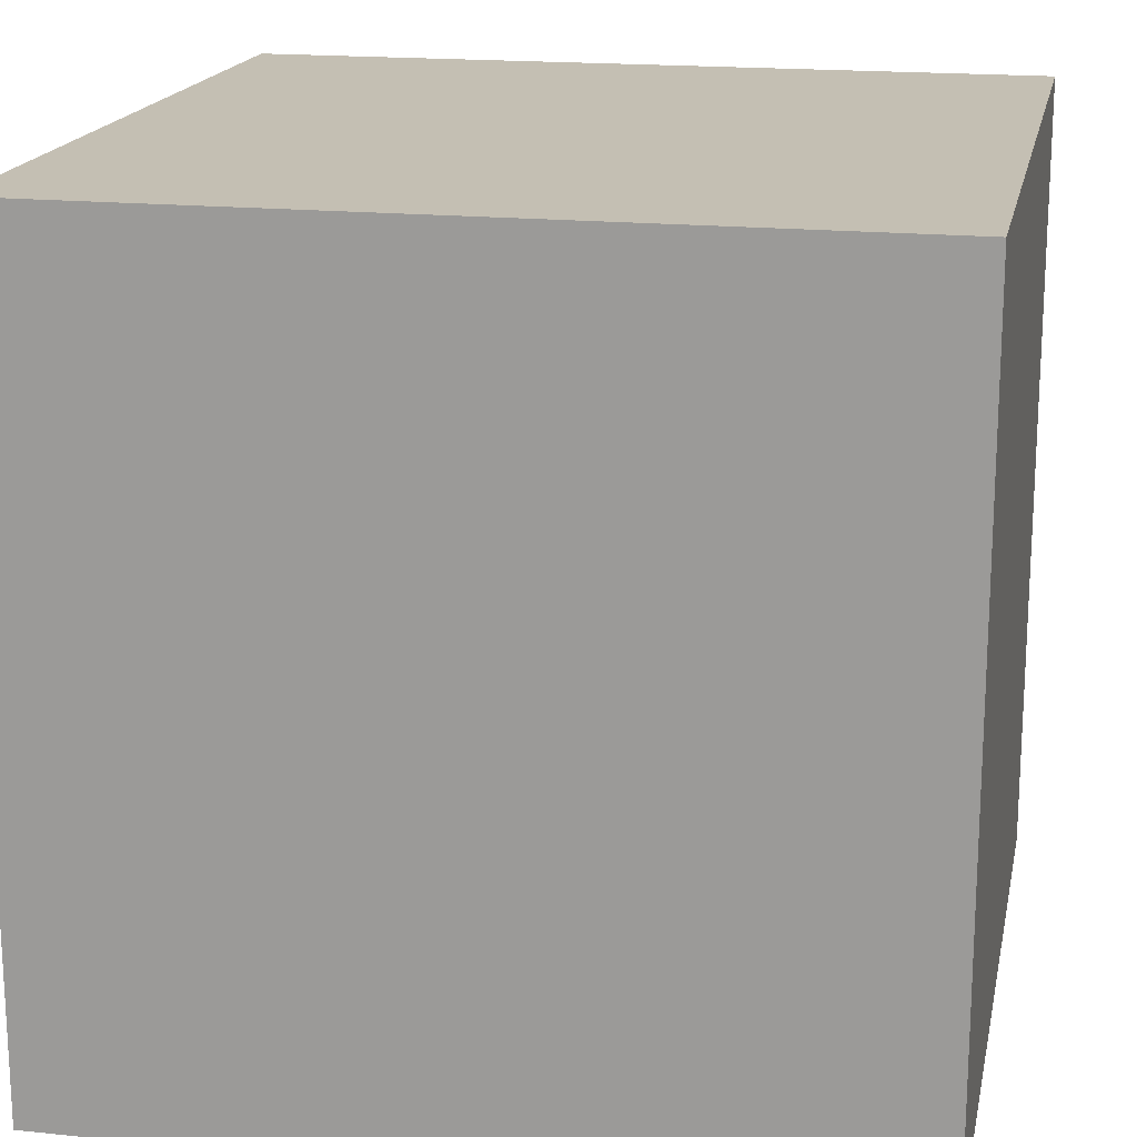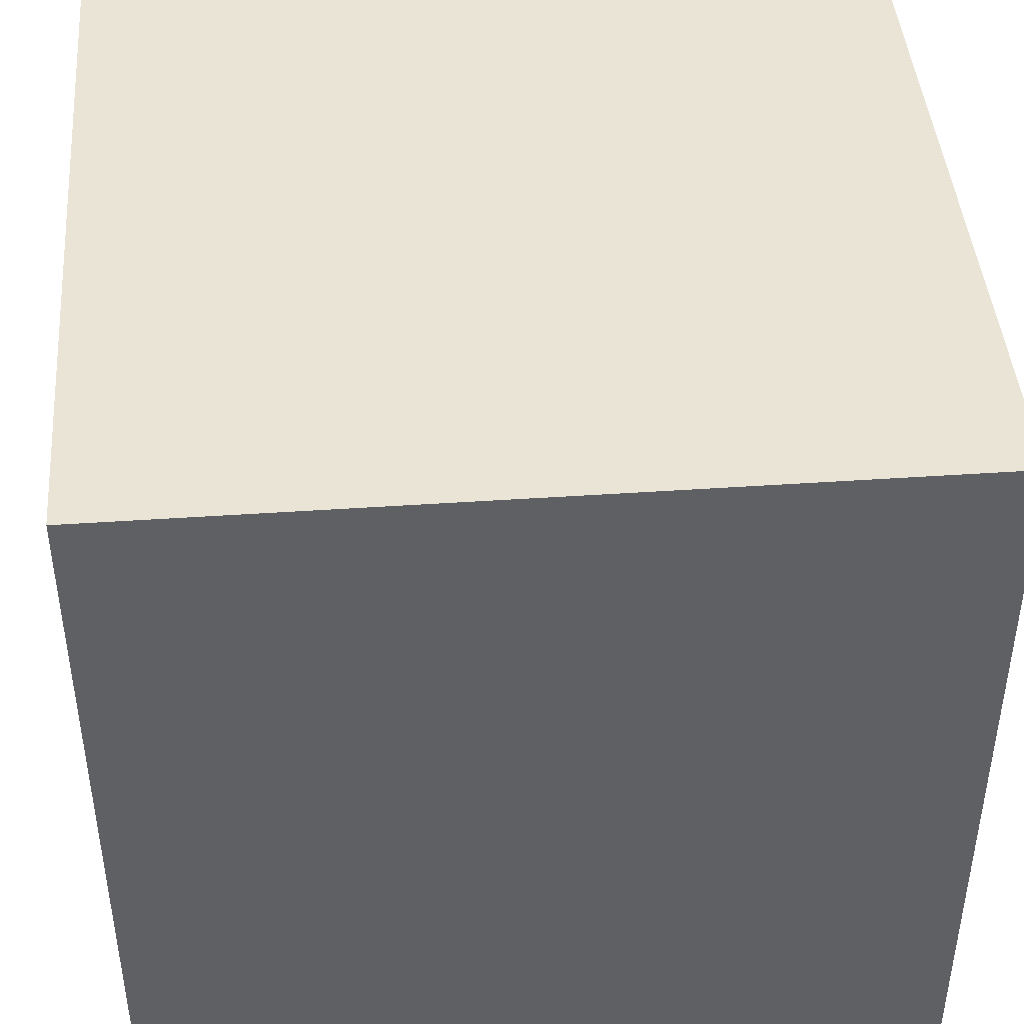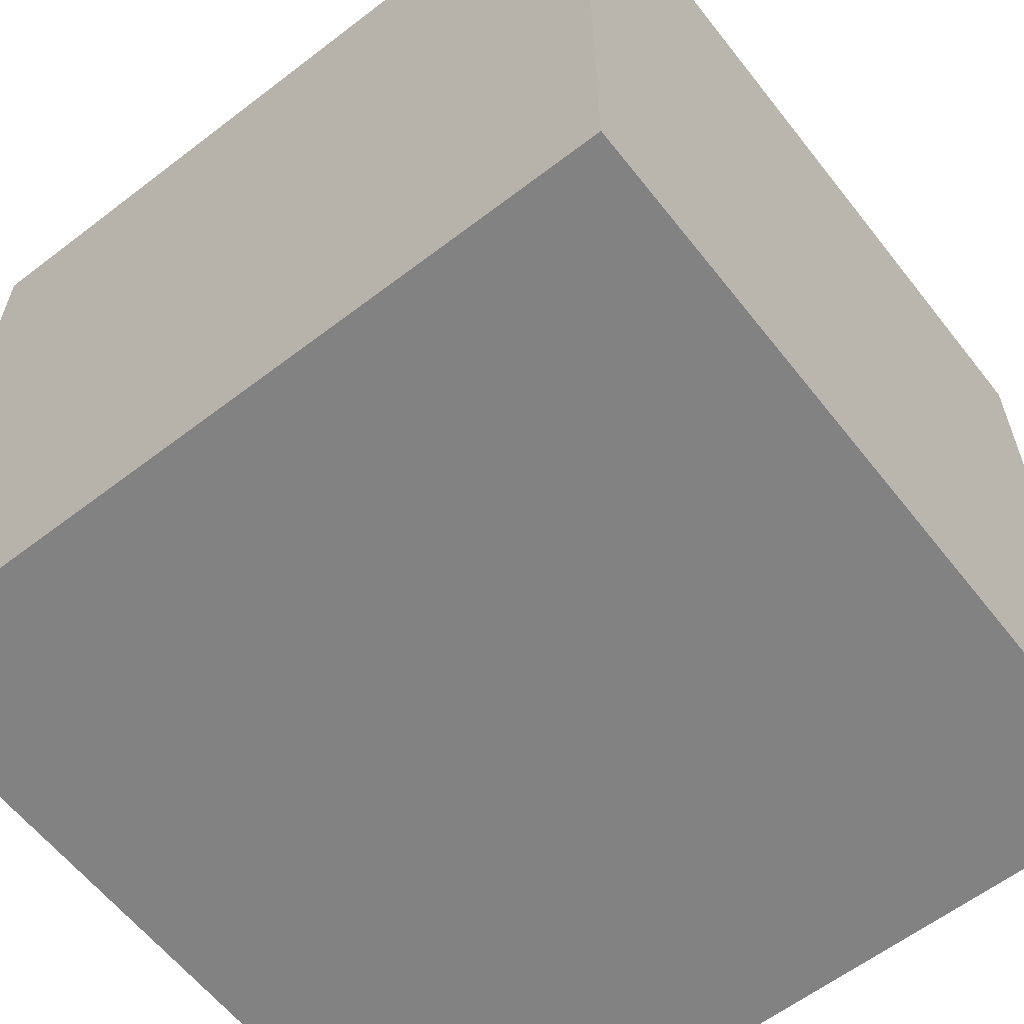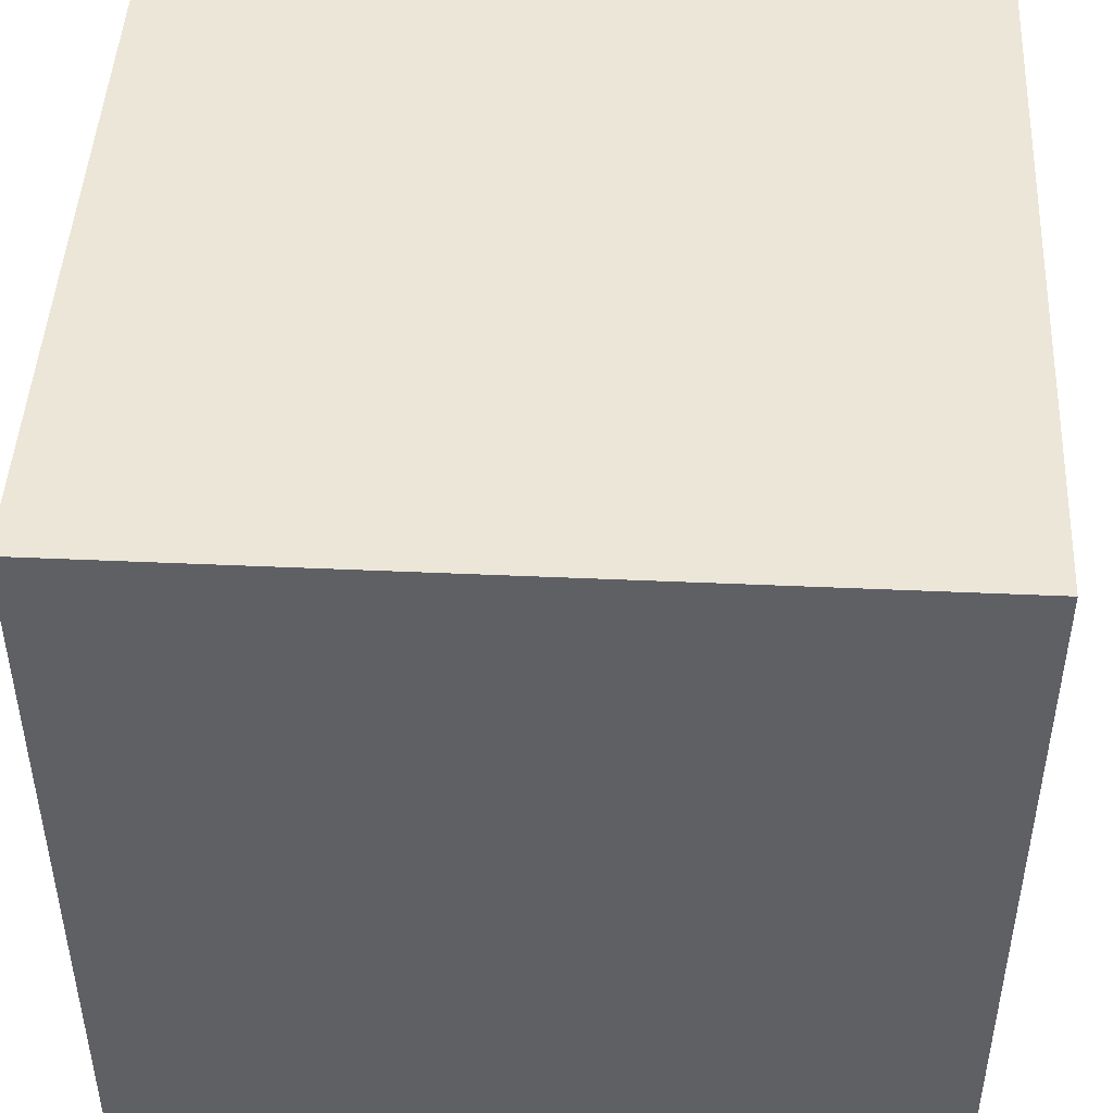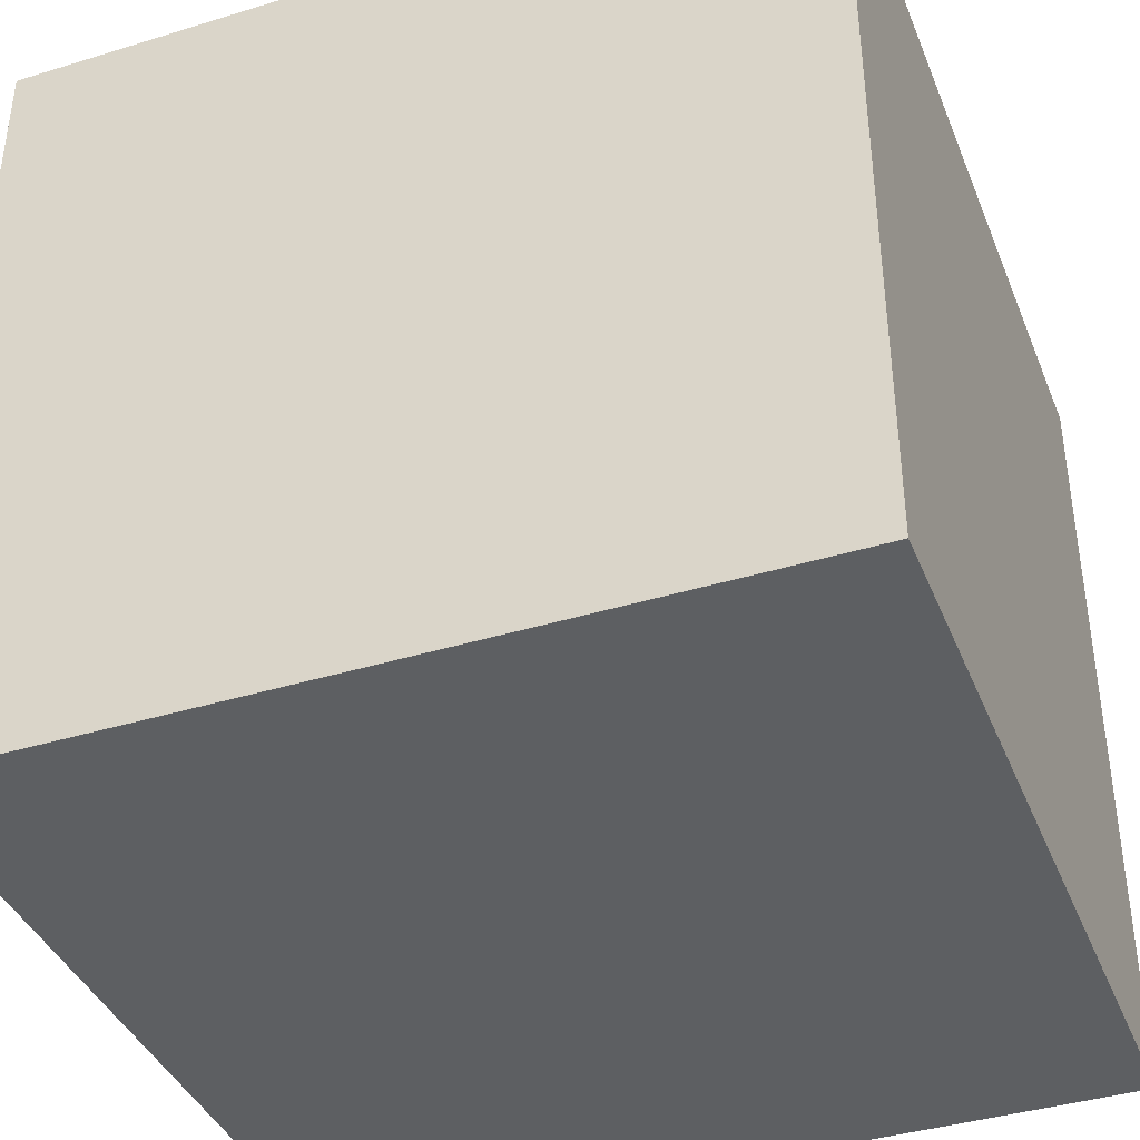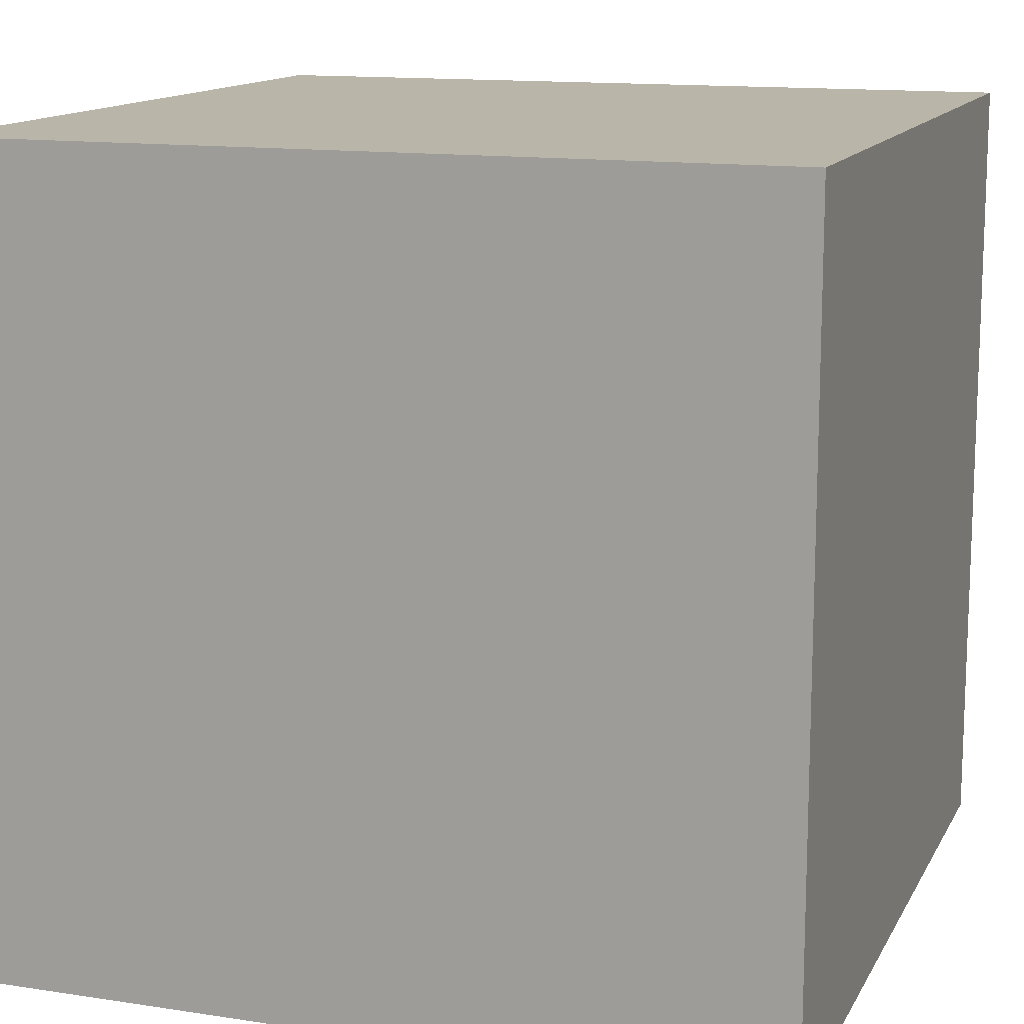
<metadata>
{"format":"obj","ext":"obj","renderer":"f3d","projection":"perspective","resolution":1024,"background":"white","views":[{"elev":17.8,"azim":101.4,"up":"+Z"},{"elev":43.9,"azim":-94.6,"up":"+Z"},{"elev":-60.8,"azim":-142.0,"up":"+Y"},{"elev":46.5,"azim":2.9,"up":"+Y"},{"elev":-39.7,"azim":-69.2,"up":"+Y"},{"elev":13.4,"azim":-160.9,"up":"+Z"}]}
</metadata>
<code>
g default
v -69.04 -94.68 69.47
v 82.36 -94.68 69.47
v -69.04 56.72 69.47
v 82.36 56.72 69.47
v -69.04 56.72 -81.93
v 82.36 56.72 -81.93
v -69.04 -94.68 -81.93
v 82.36 -94.68 -81.93
g pCube1
f 1 3 4 2
f 3 5 6 4
f 5 7 8 6
f 7 1 2 8
f 2 4 6 8
f 7 5 3 1
g default
v -13.23 56.1 13.66
v 26.55 56.1 13.66
v -13.23 56.1 -26.12
v 26.55 56.1 -26.12
g pPlane1
f 9 11 12 10
g default
v -64.23 -27.34 64.66
v -50.05 -27.34 64.66
v -35.88 -27.34 64.66
v -21.7 -27.34 64.66
v -7.52 -27.34 64.66
v 6.657 -27.34 64.66
v 20.83 -27.34 64.66
v 35.01 -27.34 64.66
v 49.19 -27.34 64.66
v 63.37 -27.34 64.66
v 77.54 -27.34 64.66
v -64.23 -27.34 50.48
v -50.05 -27.34 50.48
v -35.88 -27.34 50.48
v -21.7 -27.34 50.48
v -7.52 -27.34 50.48
v 6.657 -27.34 50.48
v 20.83 -27.34 50.48
v 35.01 -27.34 50.48
v 49.19 -27.34 50.48
v 63.37 -27.34 50.48
v 77.54 -27.34 50.48
v -64.23 -27.34 36.3
v -50.05 -27.34 36.3
v -35.88 -27.34 36.3
v -21.7 -27.34 36.3
v -7.52 -27.34 36.3
v 6.657 -27.34 36.3
v 20.83 -27.34 36.3
v 35.01 -27.34 36.3
v 49.19 -27.34 36.3
v 63.37 -27.34 36.3
v 77.54 -27.34 36.3
v -64.23 -27.34 22.13
v -50.05 -27.34 22.13
v -35.88 -27.34 22.13
v -21.7 -27.34 22.13
v -7.52 -27.34 22.13
v 6.657 -27.34 22.13
v 20.83 -27.34 22.13
v 35.01 -27.34 22.13
v 49.19 -27.34 22.13
v 63.37 -27.34 22.13
v 77.54 -27.34 22.13
v -64.23 -27.34 7.948
v -50.05 -27.34 7.948
v -35.88 -27.34 7.948
v -21.7 -27.34 7.948
v -7.52 -27.34 7.948
v 6.657 -27.34 7.948
v 20.83 -27.34 7.948
v 35.01 -27.34 7.948
v 49.19 -27.34 7.948
v 63.37 -27.34 7.948
v 77.54 -27.34 7.948
v -64.23 -27.34 -6.229
v -50.05 -27.34 -6.229
v -35.88 -27.34 -6.229
v -21.7 -27.34 -6.229
v -7.52 -27.34 -6.229
v 6.657 -27.34 -6.229
v 20.83 -27.34 -6.229
v 35.01 -27.34 -6.229
v 49.19 -27.34 -6.229
v 63.37 -27.34 -6.229
v 77.54 -27.34 -6.229
v -64.23 -27.34 -20.41
v -50.05 -27.34 -20.41
v -35.88 -27.34 -20.41
v -21.7 -27.34 -20.41
v -7.52 -27.34 -20.41
v 6.657 -27.34 -20.41
v 20.83 -27.34 -20.41
v 35.01 -27.34 -20.41
v 49.19 -27.34 -20.41
v 63.37 -27.34 -20.41
v 77.54 -27.34 -20.41
v -64.23 -27.34 -34.58
v -50.05 -27.34 -34.58
v -35.88 -27.34 -34.58
v -21.7 -27.34 -34.58
v -7.52 -27.34 -34.58
v 6.657 -27.34 -34.58
v 20.83 -27.34 -34.58
v 35.01 -27.34 -34.58
v 49.19 -27.34 -34.58
v 63.37 -27.34 -34.58
v 77.54 -27.34 -34.58
v -64.23 -27.34 -48.76
v -50.05 -27.34 -48.76
v -35.88 -27.34 -48.76
v -21.7 -27.34 -48.76
v -7.52 -27.34 -48.76
v 6.657 -27.34 -48.76
v 20.83 -27.34 -48.76
v 35.01 -27.34 -48.76
v 49.19 -27.34 -48.76
v 63.37 -27.34 -48.76
v 77.54 -27.34 -48.76
v -64.23 -27.34 -62.94
v -50.05 -27.34 -62.94
v -35.88 -27.34 -62.94
v -21.7 -27.34 -62.94
v -7.52 -27.34 -62.94
v 6.657 -27.34 -62.94
v 20.83 -27.34 -62.94
v 35.01 -27.34 -62.94
v 49.19 -27.34 -62.94
v 63.37 -27.34 -62.94
v 77.54 -27.34 -62.94
v -64.23 -27.34 -77.12
v -50.05 -27.34 -77.12
v -35.88 -27.34 -77.12
v -21.7 -27.34 -77.12
v -7.52 -27.34 -77.12
v 6.657 -27.34 -77.12
v 20.83 -27.34 -77.12
v 35.01 -27.34 -77.12
v 49.19 -27.34 -77.12
v 63.37 -27.34 -77.12
v 77.54 -27.34 -77.12
g pPlane2
f 13 14 25 24
f 14 15 26 25
f 15 16 27 26
f 16 17 28 27
f 17 18 29 28
f 18 19 30 29
f 19 20 31 30
f 20 21 32 31
f 21 22 33 32
f 22 23 34 33
f 24 25 36 35
f 25 26 37 36
f 26 27 38 37
f 27 28 39 38
f 28 29 40 39
f 29 30 41 40
f 30 31 42 41
f 31 32 43 42
f 32 33 44 43
f 33 34 45 44
f 35 36 47 46
f 36 37 48 47
f 37 38 49 48
f 38 39 50 49
f 39 40 51 50
f 40 41 52 51
f 41 42 53 52
f 42 43 54 53
f 43 44 55 54
f 44 45 56 55
f 46 47 58 57
f 47 48 59 58
f 48 49 60 59
f 49 50 61 60
f 50 51 62 61
f 51 52 63 62
f 52 53 64 63
f 53 54 65 64
f 54 55 66 65
f 55 56 67 66
f 57 58 69 68
f 58 59 70 69
f 59 60 71 70
f 60 61 72 71
f 61 62 73 72
f 62 63 74 73
f 63 64 75 74
f 64 65 76 75
f 65 66 77 76
f 66 67 78 77
f 68 69 80 79
f 69 70 81 80
f 70 71 82 81
f 71 72 83 82
f 72 73 84 83
f 73 74 85 84
f 74 75 86 85
f 75 76 87 86
f 76 77 88 87
f 77 78 89 88
f 79 80 91 90
f 80 81 92 91
f 81 82 93 92
f 82 83 94 93
f 83 84 95 94
f 84 85 96 95
f 85 86 97 96
f 86 87 98 97
f 87 88 99 98
f 88 89 100 99
f 90 91 102 101
f 91 92 103 102
f 92 93 104 103
f 93 94 105 104
f 94 95 106 105
f 95 96 107 106
f 96 97 108 107
f 97 98 109 108
f 98 99 110 109
f 99 100 111 110
f 101 102 113 112
f 102 103 114 113
f 103 104 115 114
f 104 105 116 115
f 105 106 117 116
f 106 107 118 117
f 107 108 119 118
f 108 109 120 119
f 109 110 121 120
f 110 111 122 121
f 112 113 124 123
f 113 114 125 124
f 114 115 126 125
f 115 116 127 126
f 116 117 128 127
f 117 118 129 128
f 118 119 130 129
f 119 120 131 130
f 120 121 132 131
f 121 122 133 132
g default
v -38.7 -25.67 -7.577
v -38.7 -16.81 -7.577
v -39.43 -25.67 -8.798
v -39.43 -16.81 -8.798
g pPlane3
f 134 135 137 136
g default
v -39.33 -27.17 -10.42
v -49.72 -27.17 -11.25
v -45.24 -27.17 -1.833
v -39.33 -15.13 -10.42
v -49.72 -15.13 -11.25
v -45.24 -15.13 -1.833
v -44.77 -27.17 -7.834
v -44.77 -15.13 -7.834
g pCylinder1
f 138 139 142 141
f 139 140 143 142
f 140 138 141 143
f 139 138 144
f 140 139 144
f 138 140 144
f 141 142 145
f 142 143 145
f 143 141 145
g default
v 11.9 -26.19 -53.42
v 11.9 -17.86 -53.42
v 13.32 -26.19 -53.32
v 13.32 -17.86 -53.32
g pPlane4
f 146 147 149 148
g default
v 18.18 -27.17 -57.67
v 13.58 -27.17 -67.03
v 7.777 -27.17 -58.37
v 18.18 -15.13 -57.67
v 13.58 -15.13 -67.03
v 7.777 -15.13 -58.37
v 13.18 -27.17 -61.03
v 13.18 -15.13 -61.03
g pCylinder2
f 150 151 154 153
f 151 152 155 154
f 152 150 153 155
f 151 150 156
f 152 151 156
f 150 152 156
f 153 154 157
f 154 155 157
f 155 153 157
g default
v 50.95 -27.09 -4.478
v 61.38 -27.09 -4.478
v 56.17 -18.06 -4.478
v 50.95 -27.09 7.564
v 61.38 -27.09 7.564
v 56.17 -18.06 7.564
v 56.17 -24.08 -4.478
v 56.17 -24.08 7.564
g pCylinder3
f 158 159 162 161
f 159 160 163 162
f 160 158 161 163
f 159 158 164
f 160 159 164
f 158 160 164
f 161 162 165
f 162 163 165
f 163 161 165
g default
v 50 -25.29 -3.734
v 49.11 -23.44 -3.734
v 50.01 -25.29 6.502
v 49.12 -23.44 6.502
g pPlane5
f 166 167 169 168

</code>
